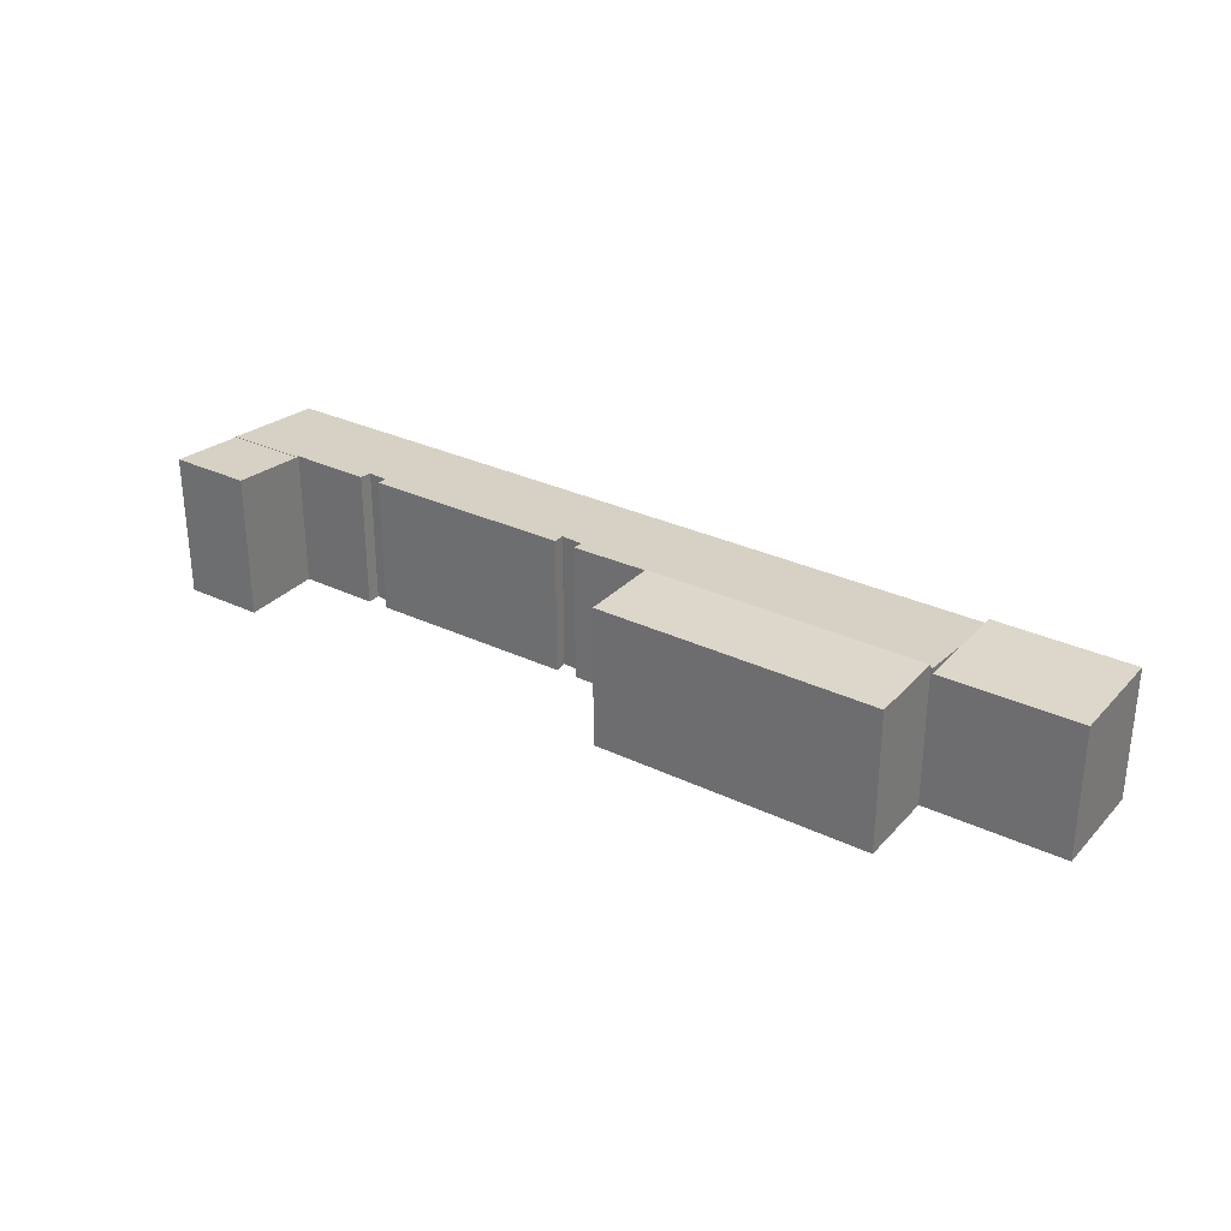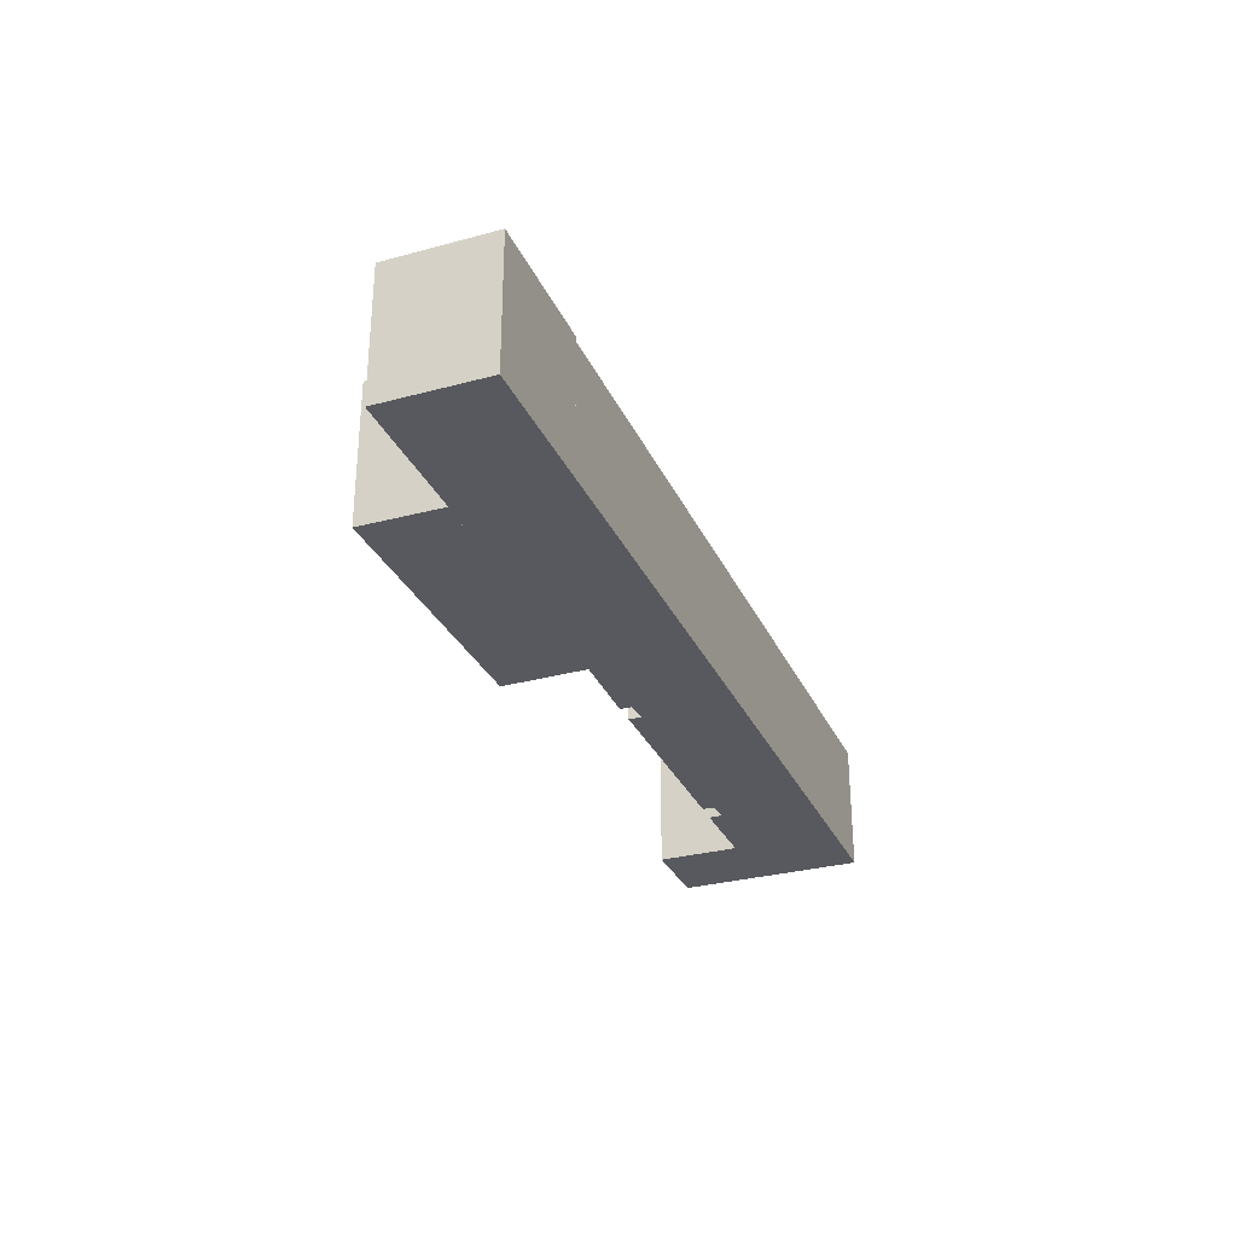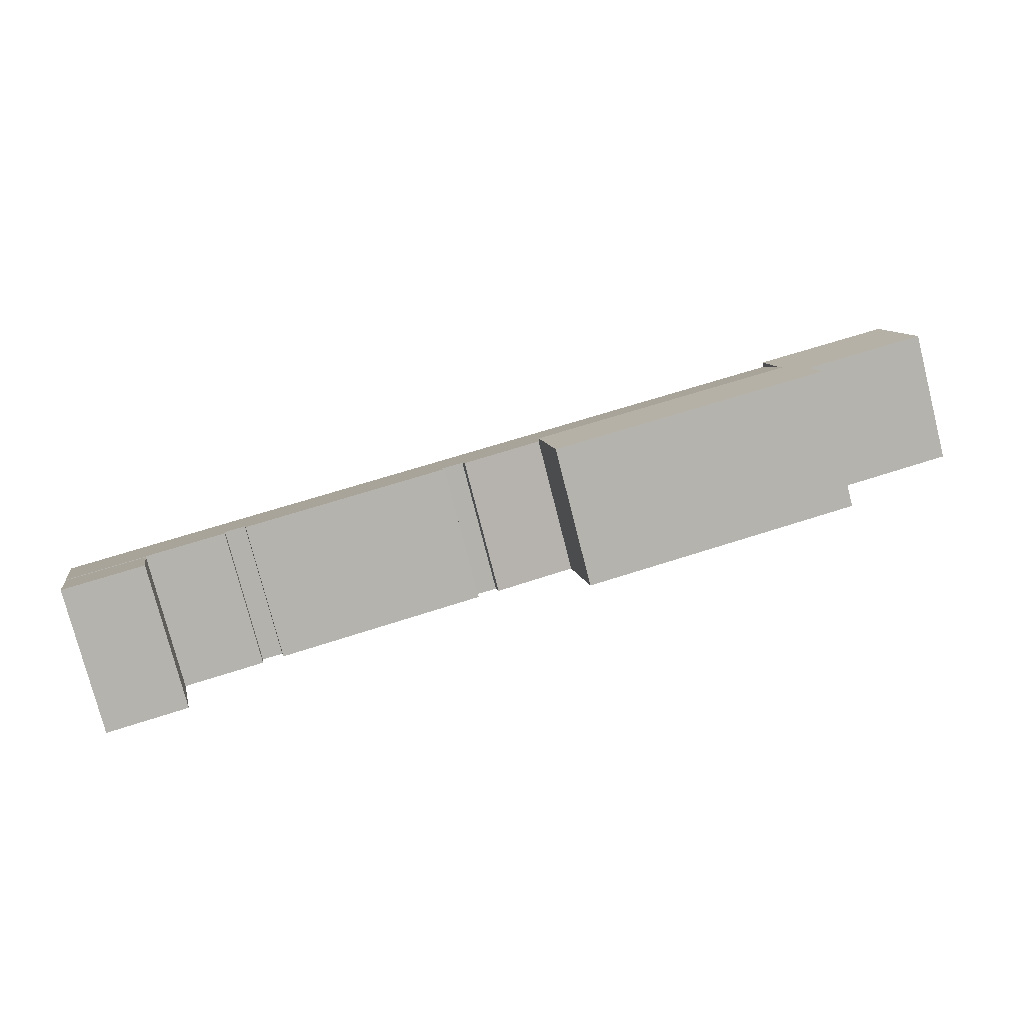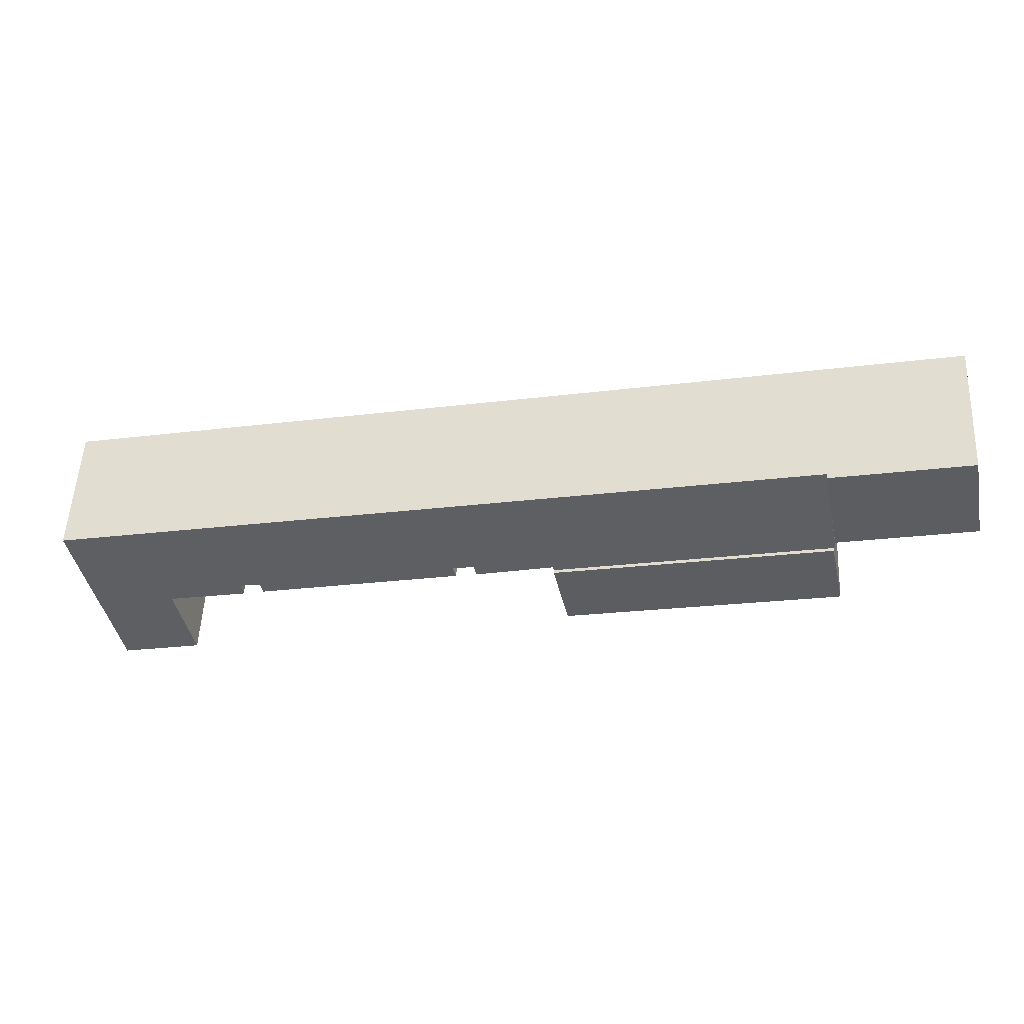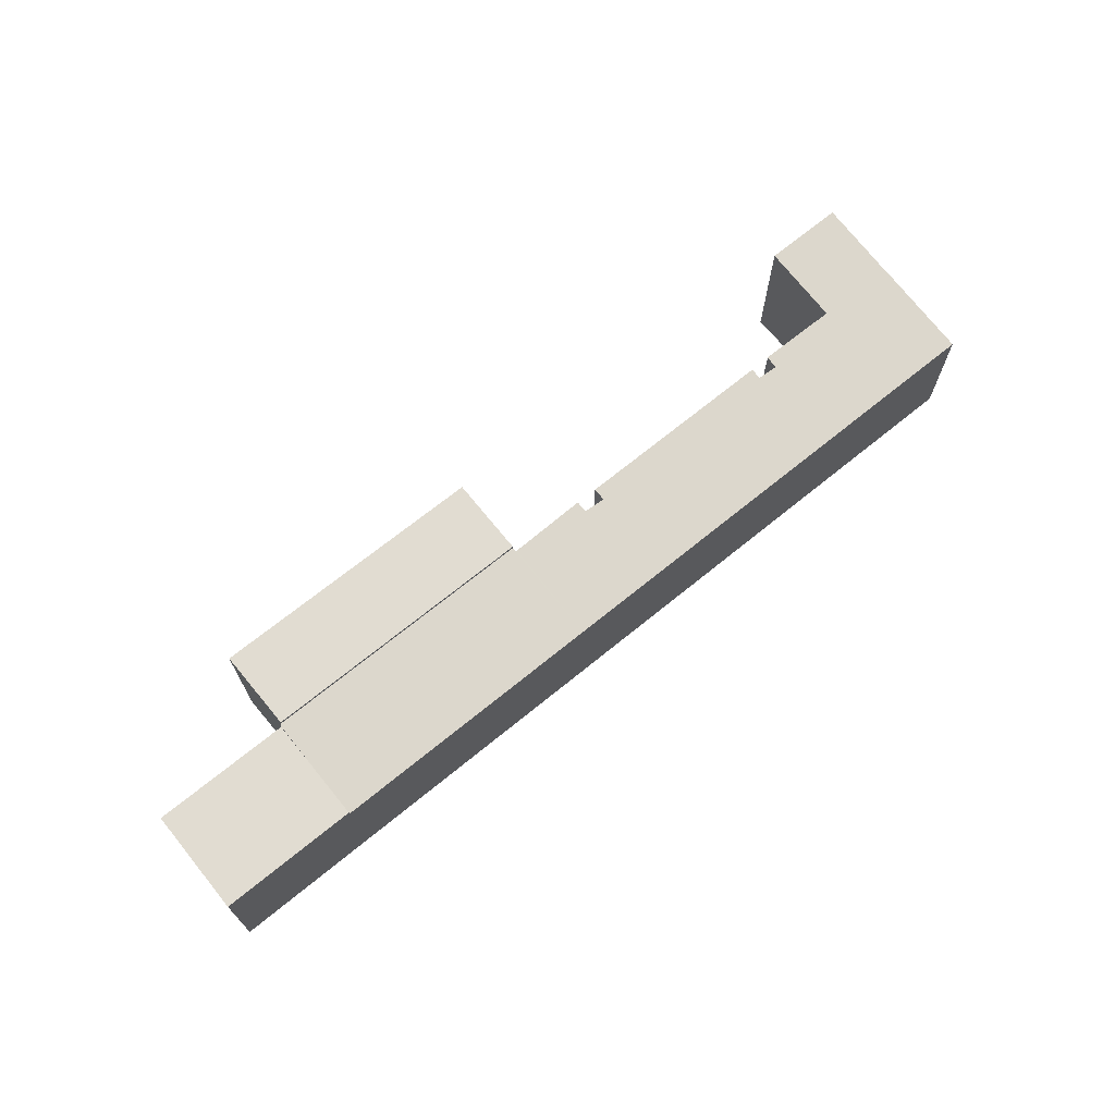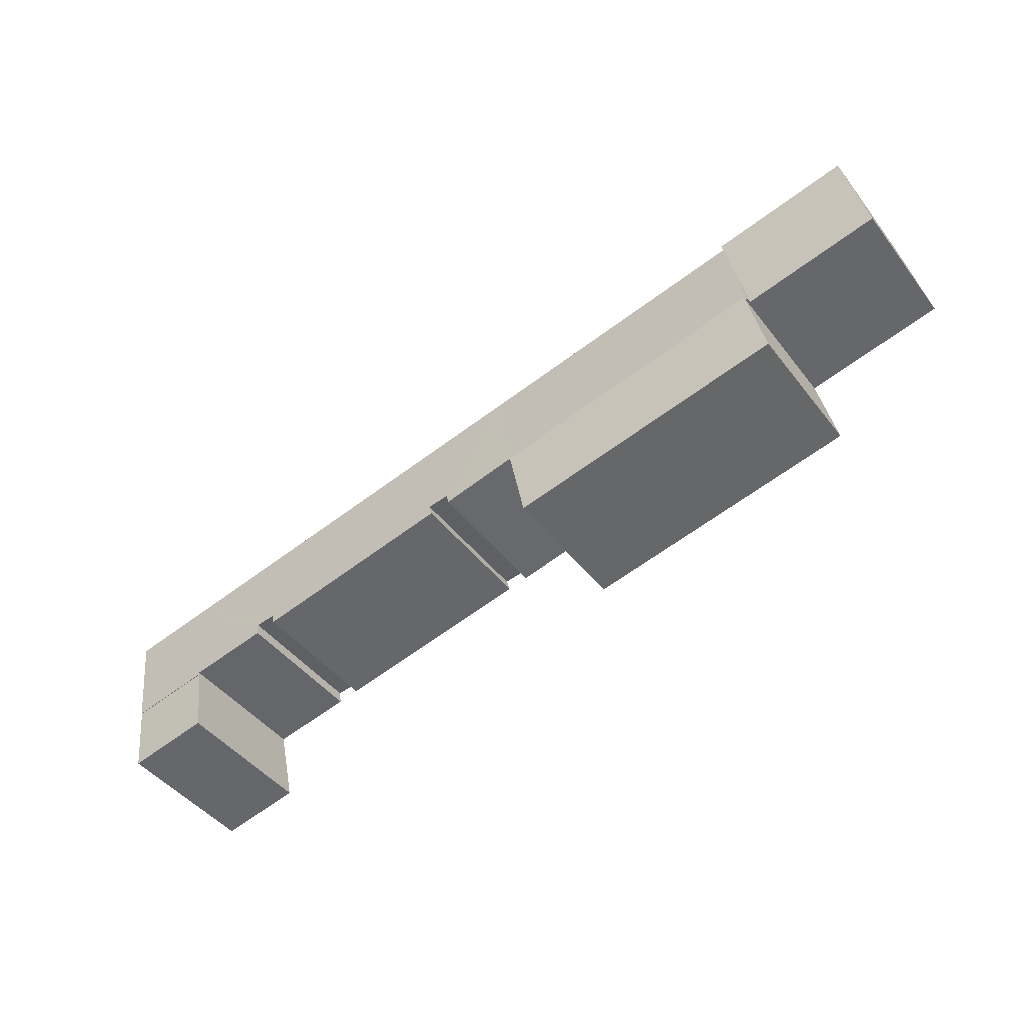
<metadata>
{"format":"obj","ext":"obj","renderer":"f3d","projection":"perspective","resolution":1024,"background":"white","views":[{"elev":30.6,"azim":-133.6,"up":"+Y"},{"elev":-30.3,"azim":-56.6,"up":"+Y"},{"elev":-77.2,"azim":-165.7,"up":"+Z"},{"elev":54.1,"azim":-177.2,"up":"+Z"},{"elev":69.2,"azim":-27.2,"up":"+Y"},{"elev":-44.7,"azim":-145.1,"up":"+Z"}]}
</metadata>
<code>
v  0 9.09 5.566e-16
v  10.05 9.09 1.787
v  9.249 9.09 -1.973
v  10.77 9.09 5.13
v  1.519 9.09 7.107
v  0 0 0
v  1.519 -4.352e-16 7.107
v  10.77 -3.141e-16 5.13
v  9.249 1.208e-16 -1.973
v  10.05 -1.094e-16 1.787
v  9.376 9.458 -2
v  9.249 9.458 -1.973
v  28.07 9.465 -6.068
v  9.361 9.465 -2.07
v  10.77 8.763 5.13
v  28.13 9.435 -5.761
v  29.62 8.763 1.1
v  28.22 9.435 -5.784
v  33.42 9.446 -7.004
v  33.62 9.37 -6.243
v  56.92 8.763 -4.735
v  35.1 9.361 -6.456
v  48.89 9.376 -9.57
v  48.71 9.448 -10.3
v  50.27 9.368 -9.771
v  55.44 9.448 -11.74
v  55.5 9.448 -11.75
v  60.83 9.465 -13.07
v  55.47 9.465 -11.92
v  60.94 9.416 -12.56
v  62.36 8.763 -5.897
v  50.13 9.452 -10.64
v  34.86 9.444 -7.293
v  55.47 7.301e-16 -11.92
v  55.5 7.196e-16 -11.75
v  50.13 6.516e-16 -10.64
v  50.27 5.983e-16 -9.771
v  34.86 4.466e-16 -7.293
v  35.1 3.953e-16 -6.456
v  9.361 1.268e-16 -2.07
v  9.376 1.225e-16 -2
v  29.62 -6.736e-17 1.1
v  56.92 2.899e-16 -4.735
v  62.36 3.611e-16 -5.897
v  60.83 8.003e-16 -13.07
v  60.94 7.693e-16 -12.56
v  48.71 6.308e-16 -10.3
v  48.89 5.86e-16 -9.57
v  33.42 4.289e-16 -7.004
v  33.62 3.823e-16 -6.243
v  28.07 3.716e-16 -6.068
v  28.13 3.528e-16 -5.761
v  55.44 7.187e-16 -11.74
v  28.22 3.542e-16 -5.784
v  54.32 9.942 -17.18
v  59.83 9.891 -17.81
v  59.72 9.944 -18.35
v  60.83 9.429 -13.07
v  55.47 9.428 -11.92
v  54.32 1.052e-15 -17.18
v  59.72 1.123e-15 -18.35
v  59.83 1.09e-15 -17.81
v  8.146 9.694 -7.537
v  28.07 9.694 -6.068
v  26.97 9.694 -11.47
v  9.361 9.694 -2.07
v  8.146 4.615e-16 -7.537
v  26.97 7.026e-16 -11.47
g defaultobject
f 1 2 3
f 2 1 4
f 4 1 5
f 6 5 1
f 5 6 7
f 7 4 5
f 4 7 8
f 8 2 4
f 2 8 3
f 3 8 9
f 9 8 10
f 9 1 3
f 1 9 6
f 9 7 6
f 7 9 8
f 8 9 10
f 2 11 12
f 11 13 14
f 13 11 2
f 13 2 15
f 13 15 16
f 16 15 17
f 16 17 18
f 18 17 19
f 19 17 20
f 20 17 21
f 20 21 22
f 22 21 23
f 22 23 24
f 23 21 25
f 25 21 26
f 26 21 27
f 27 28 29
f 28 27 21
f 28 21 30
f 30 21 31
f 26 32 25
f 24 33 22
f 9 2 12
f 2 9 15
f 15 9 8
f 8 9 10
f 34 27 29
f 27 34 35
f 36 25 32
f 25 36 37
f 38 22 33
f 22 38 39
f 40 11 14
f 11 40 41
f 8 17 15
f 17 8 42
f 17 42 21
f 21 42 43
f 21 43 31
f 31 43 44
f 44 30 31
f 30 44 28
f 28 44 45
f 45 44 46
f 23 47 24
f 47 23 48
f 20 49 19
f 49 20 50
f 16 51 13
f 51 16 52
f 45 29 28
f 29 45 34
f 35 26 27
f 26 35 32
f 32 35 36
f 36 35 53
f 25 48 23
f 48 25 37
f 47 33 24
f 33 47 38
f 22 50 20
f 50 22 39
f 49 18 19
f 18 49 16
f 16 49 52
f 52 49 54
f 51 14 13
f 14 51 40
f 41 12 11
f 12 41 9
f 47 39 38
f 45 35 34
f 35 45 43
f 43 45 46
f 43 46 44
f 51 41 40
f 41 51 8
f 8 51 52
f 8 52 42
f 42 52 54
f 42 54 49
f 42 49 50
f 42 50 43
f 43 50 39
f 43 39 48
f 48 39 47
f 43 48 37
f 43 37 36
f 43 36 53
f 43 53 35
f 41 10 9
f 10 41 8
f 55 56 57
f 56 55 58
f 58 55 59
f 60 59 55
f 59 60 34
f 59 45 58
f 45 59 34
f 45 56 58
f 56 45 57
f 57 45 61
f 61 45 62
f 61 55 57
f 55 61 60
f 61 34 60
f 34 61 62
f 34 62 45
f 63 64 65
f 64 63 66
f 67 66 63
f 66 67 40
f 40 64 66
f 64 40 51
f 51 65 64
f 65 51 68
f 68 63 65
f 63 68 67
f 68 40 67
f 40 68 51

</code>
